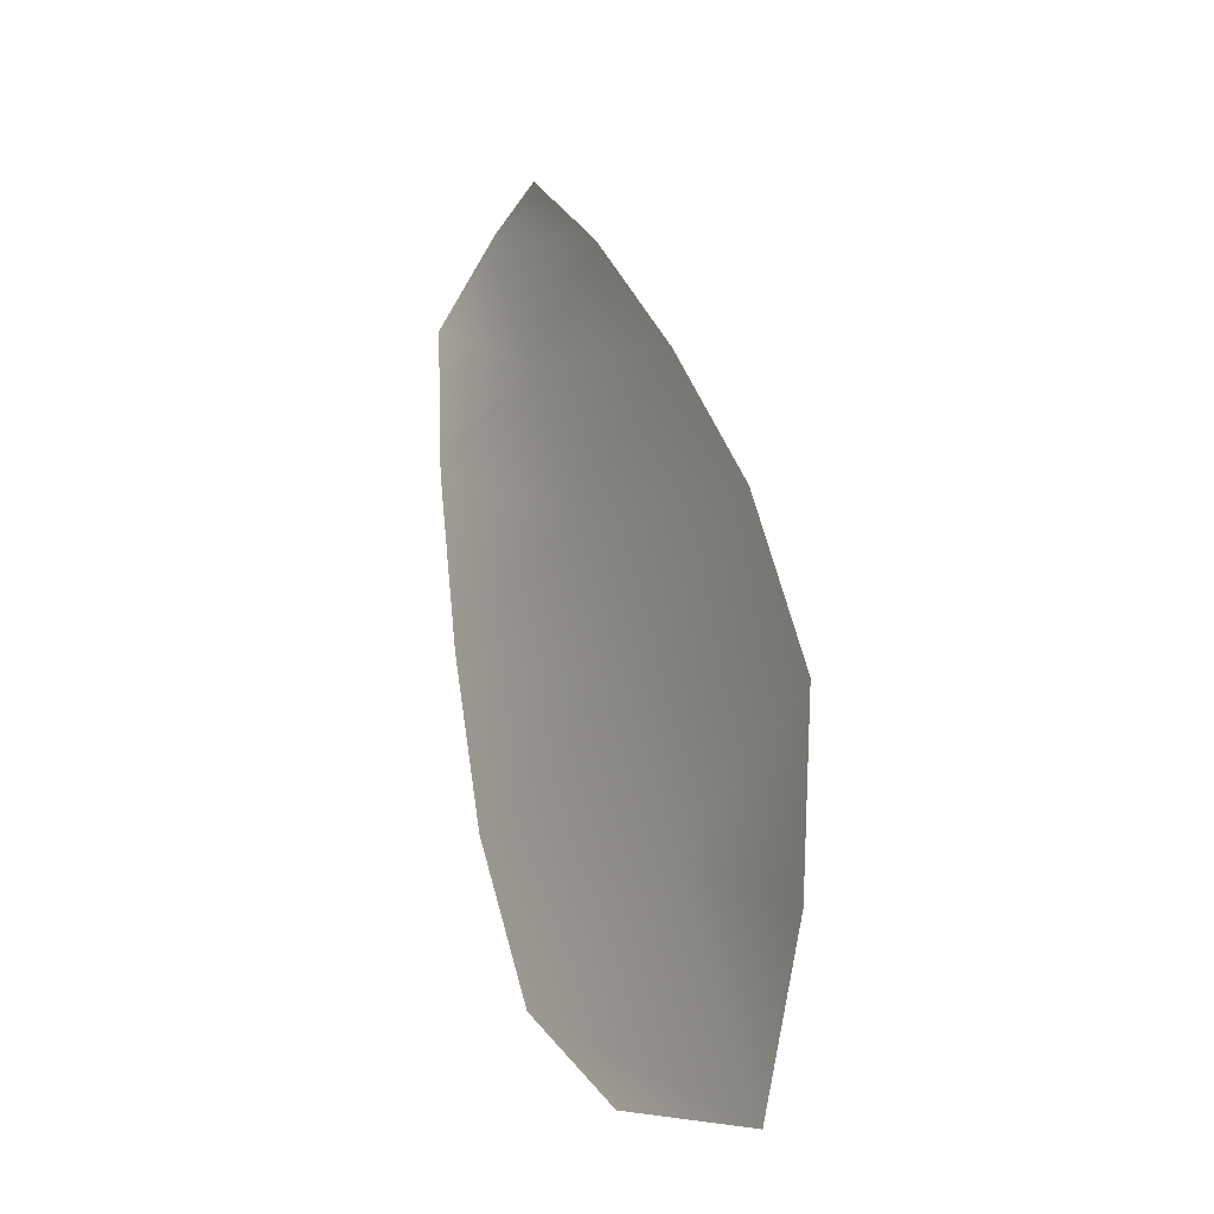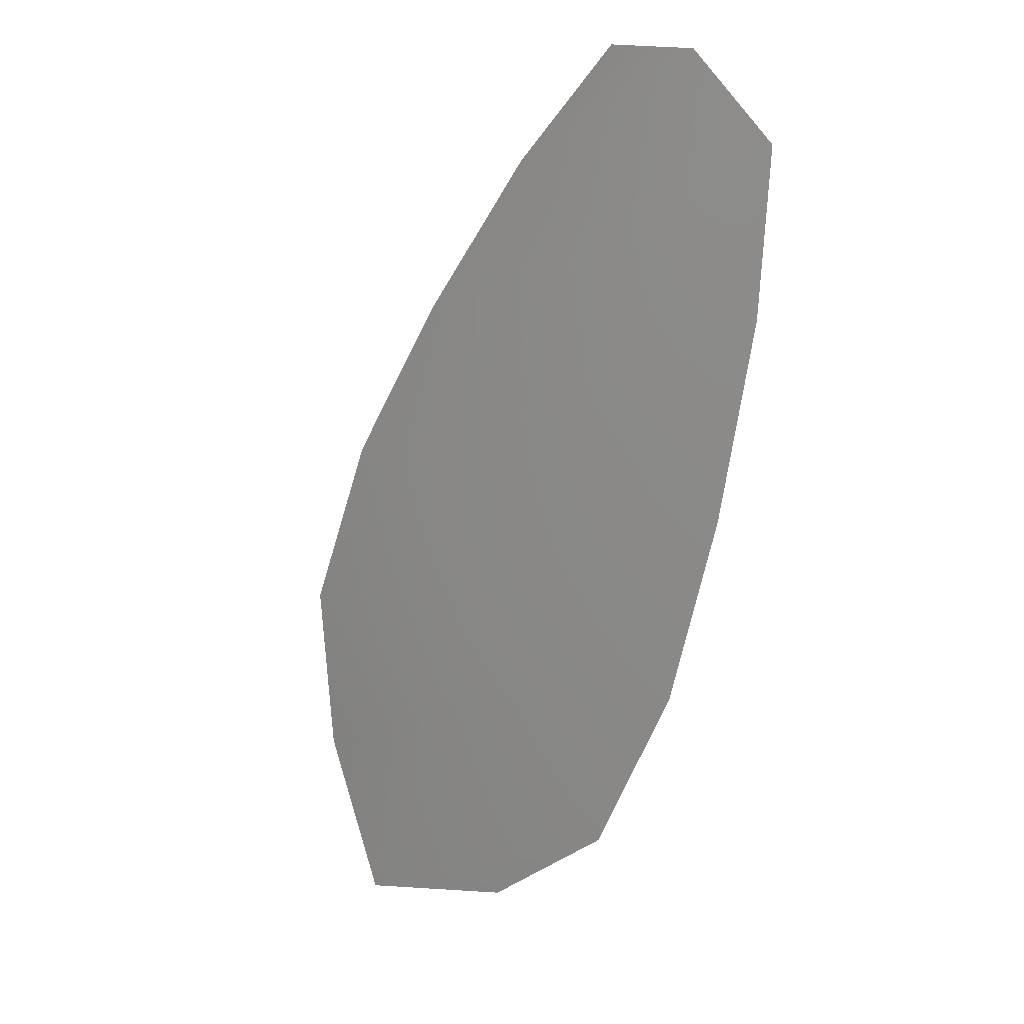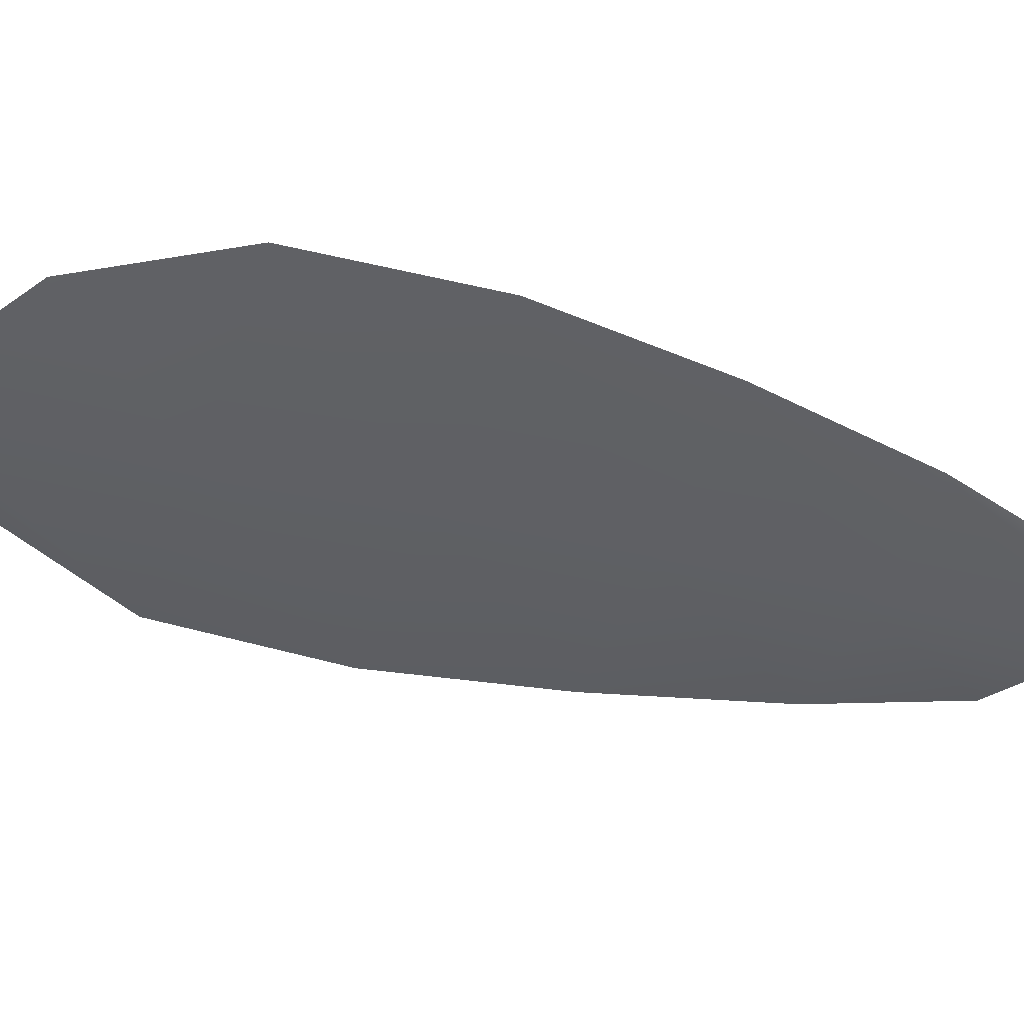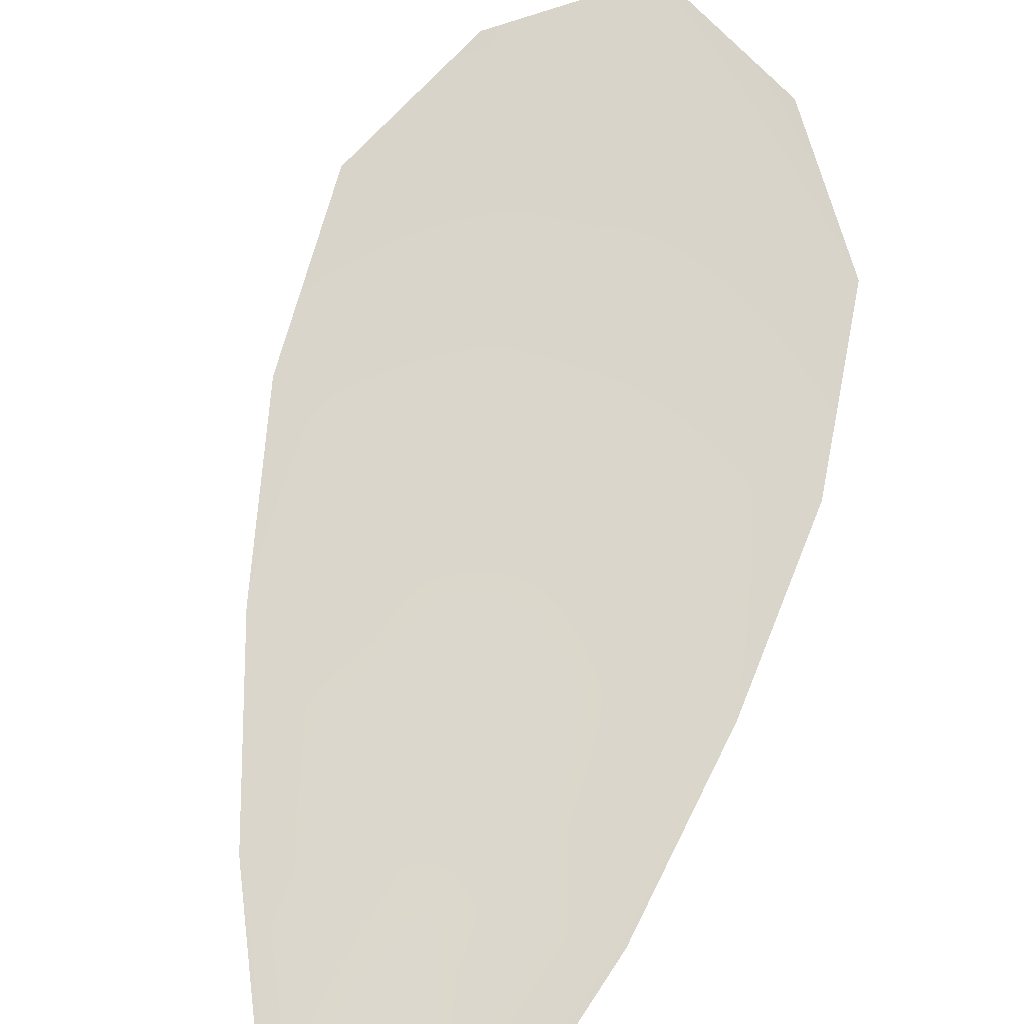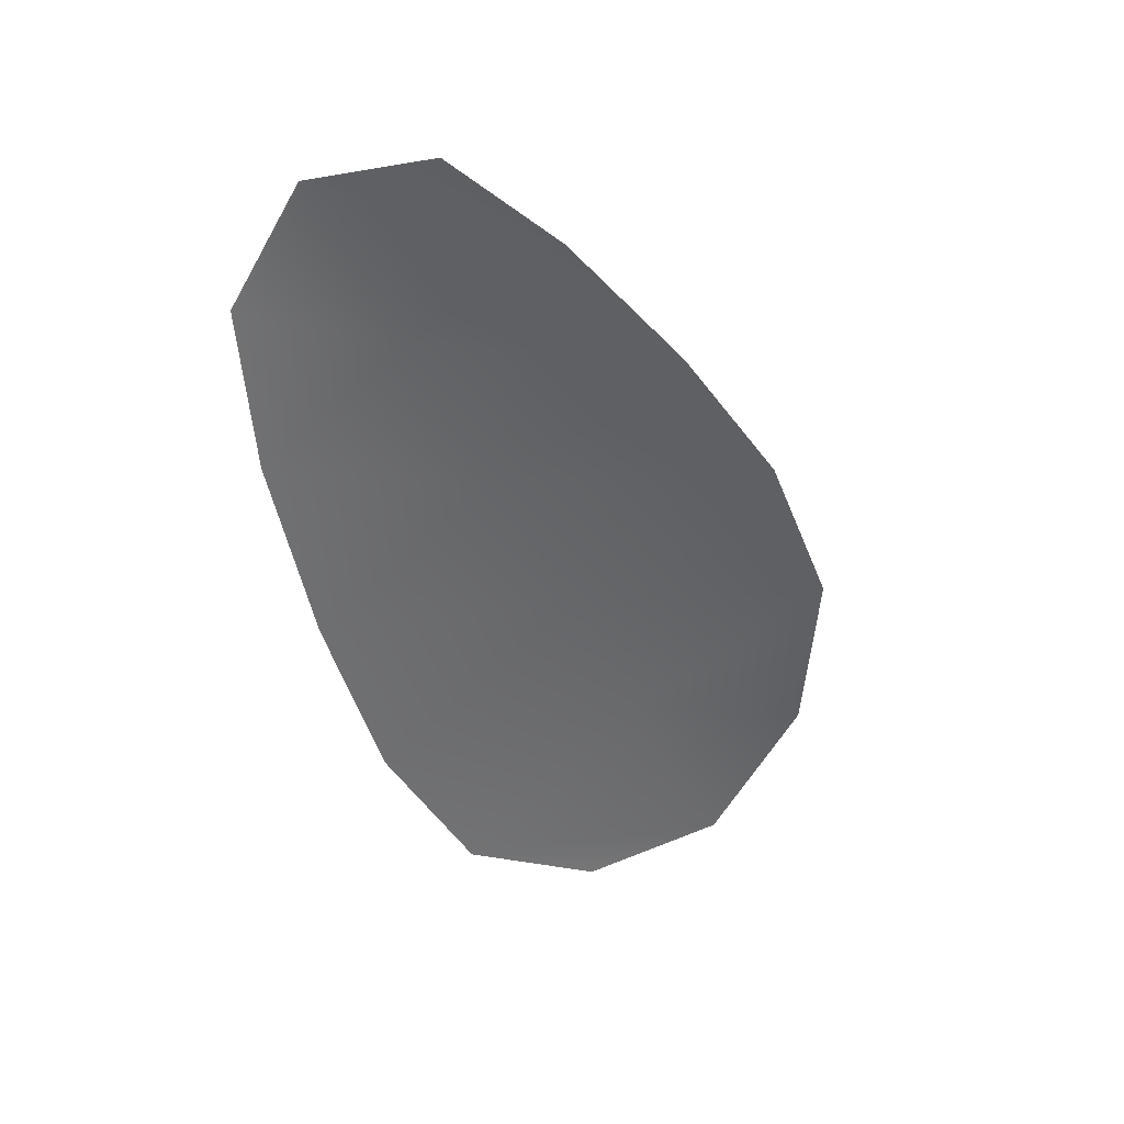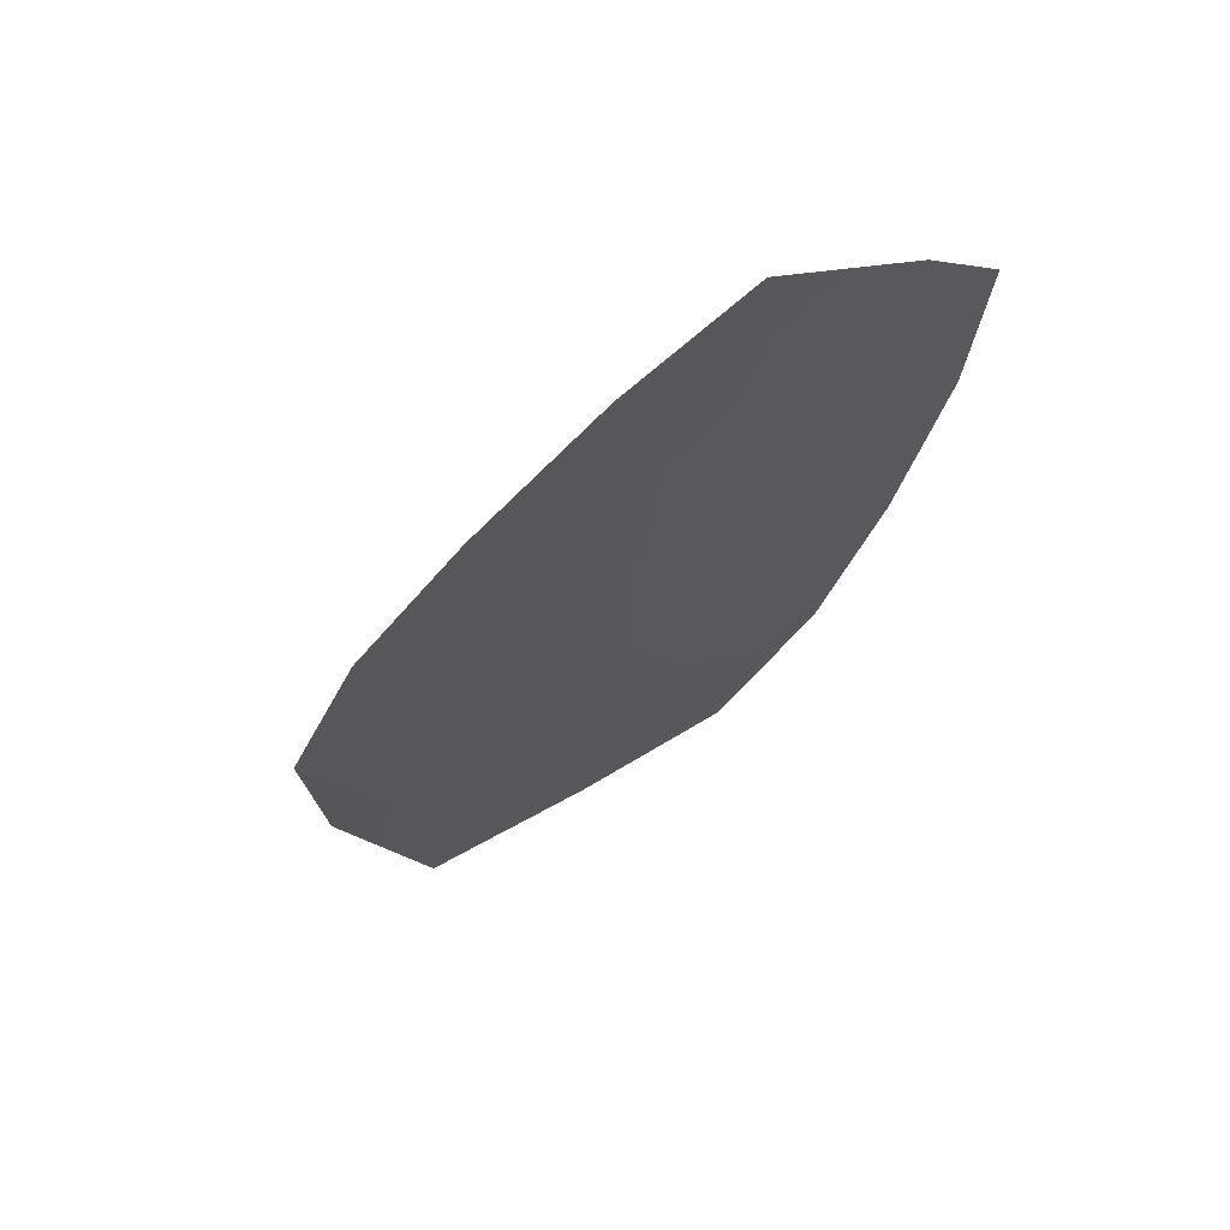
<metadata>
{"format":"obj","ext":"obj","renderer":"f3d","projection":"perspective","resolution":1024,"background":"white","views":[{"elev":-20.3,"azim":57.4,"up":"+Y"},{"elev":14.7,"azim":-138.9,"up":"+Y"},{"elev":-43.3,"azim":95.9,"up":"+Z"},{"elev":73.9,"azim":-142.5,"up":"+Z"},{"elev":40.6,"azim":-28.9,"up":"+Y"},{"elev":66.0,"azim":161.9,"up":"+Y"}]}
</metadata>
<code>
o feather_flight_tertiary_055
v 0.07232 0.05704 0.02025
v 0.07094 0.05643 0.02025
v 0.07527 0.05112 0.02025
v 0.0734 0.05028 0.02025
v 0.07149 0.05704 0.02009
v 0.07464 0.05002 0.02009
v 0.07315 0.05619 0.02025
v 0.07406 0.055 0.02025
v 0.07486 0.05376 0.02025
v 0.0754 0.0524 0.02025
v 0.07235 0.05104 0.02025
v 0.0717 0.05234 0.02025
v 0.07131 0.05377 0.02025
v 0.07103 0.05524 0.02025
v 0.07209 0.05571 0.02009
v 0.07268 0.05438 0.02009
v 0.07328 0.05305 0.02009
v 0.07388 0.05172 0.02009
f 18 10 3 6
f 11 18 6 4
f 5 1 7 15
f 15 7 8 16
f 16 8 9 17
f 17 9 10 18
f 2 5 15 14
f 14 15 16 13
f 13 16 17 12
f 12 17 18 11

</code>
